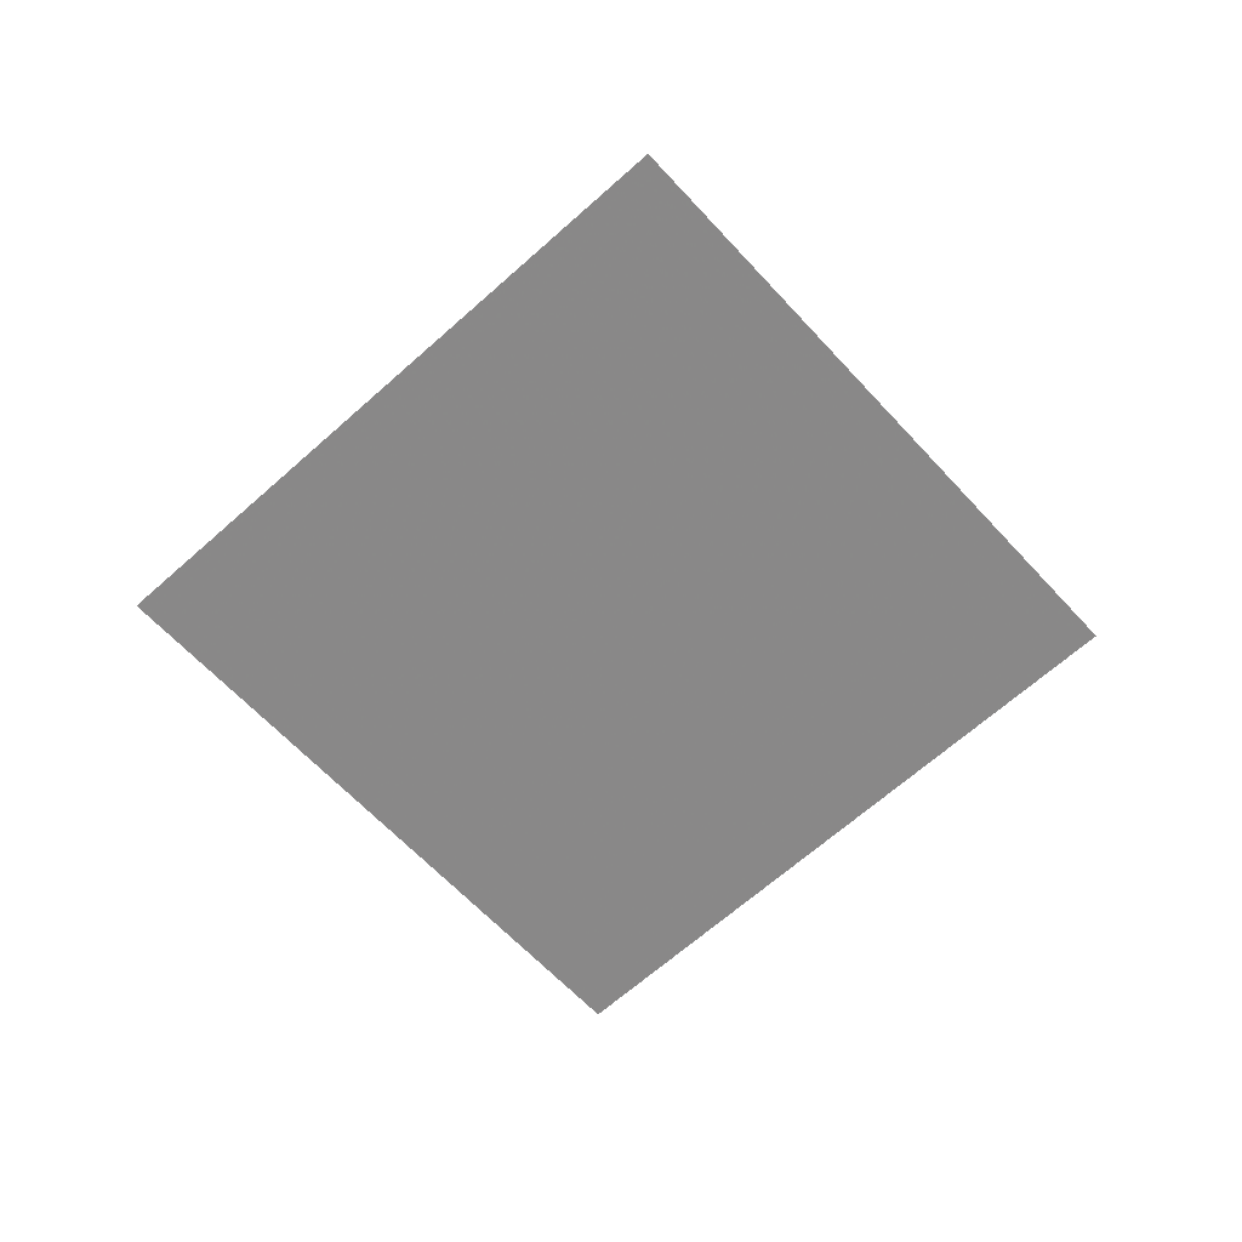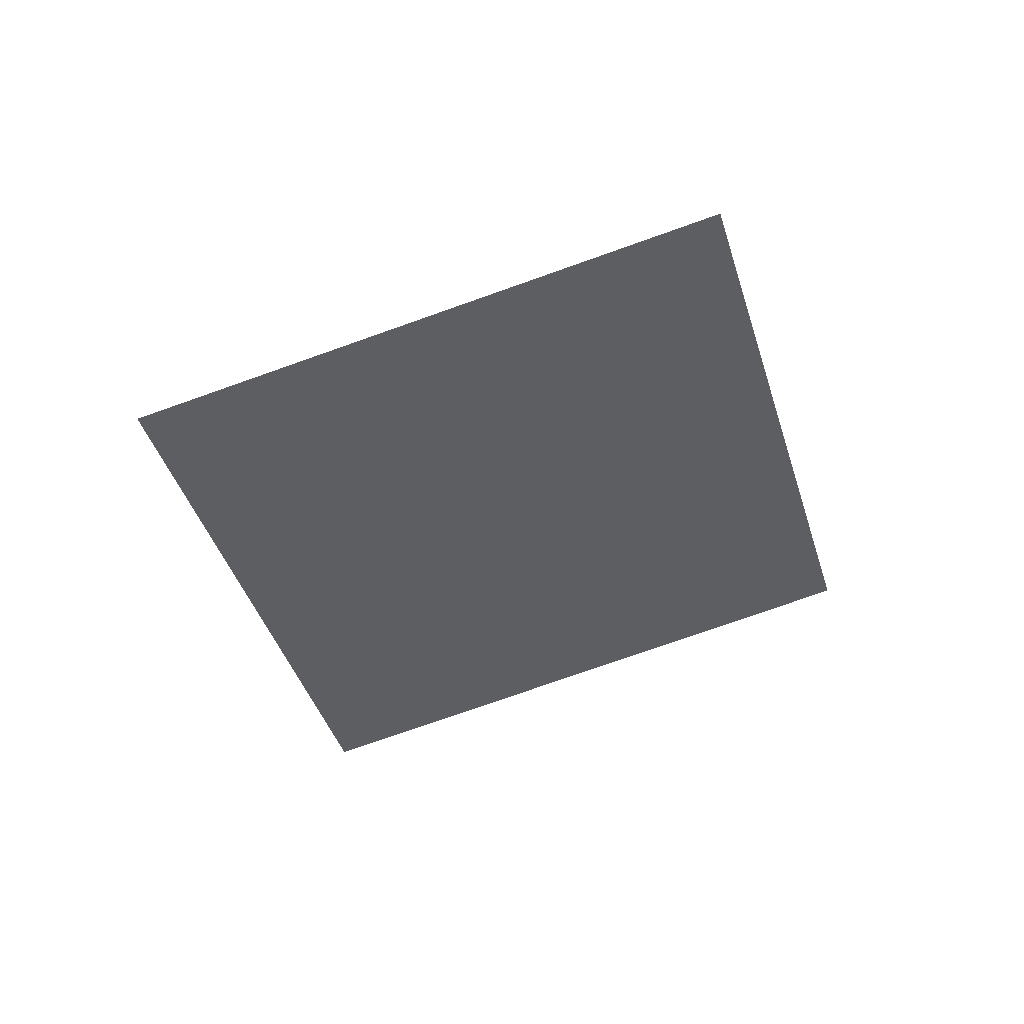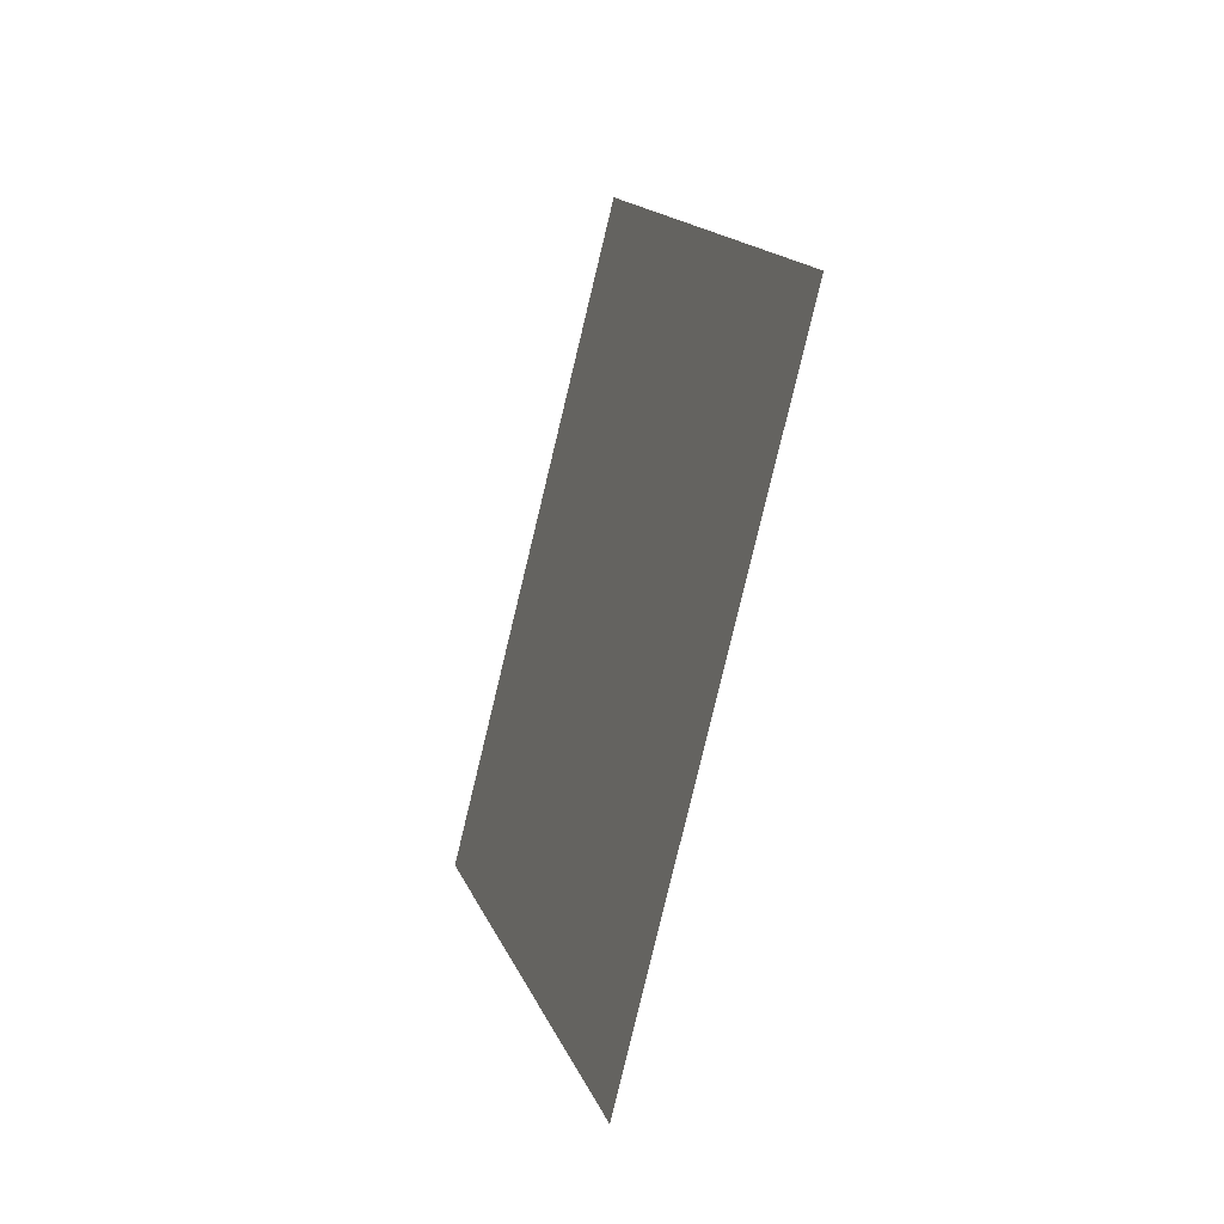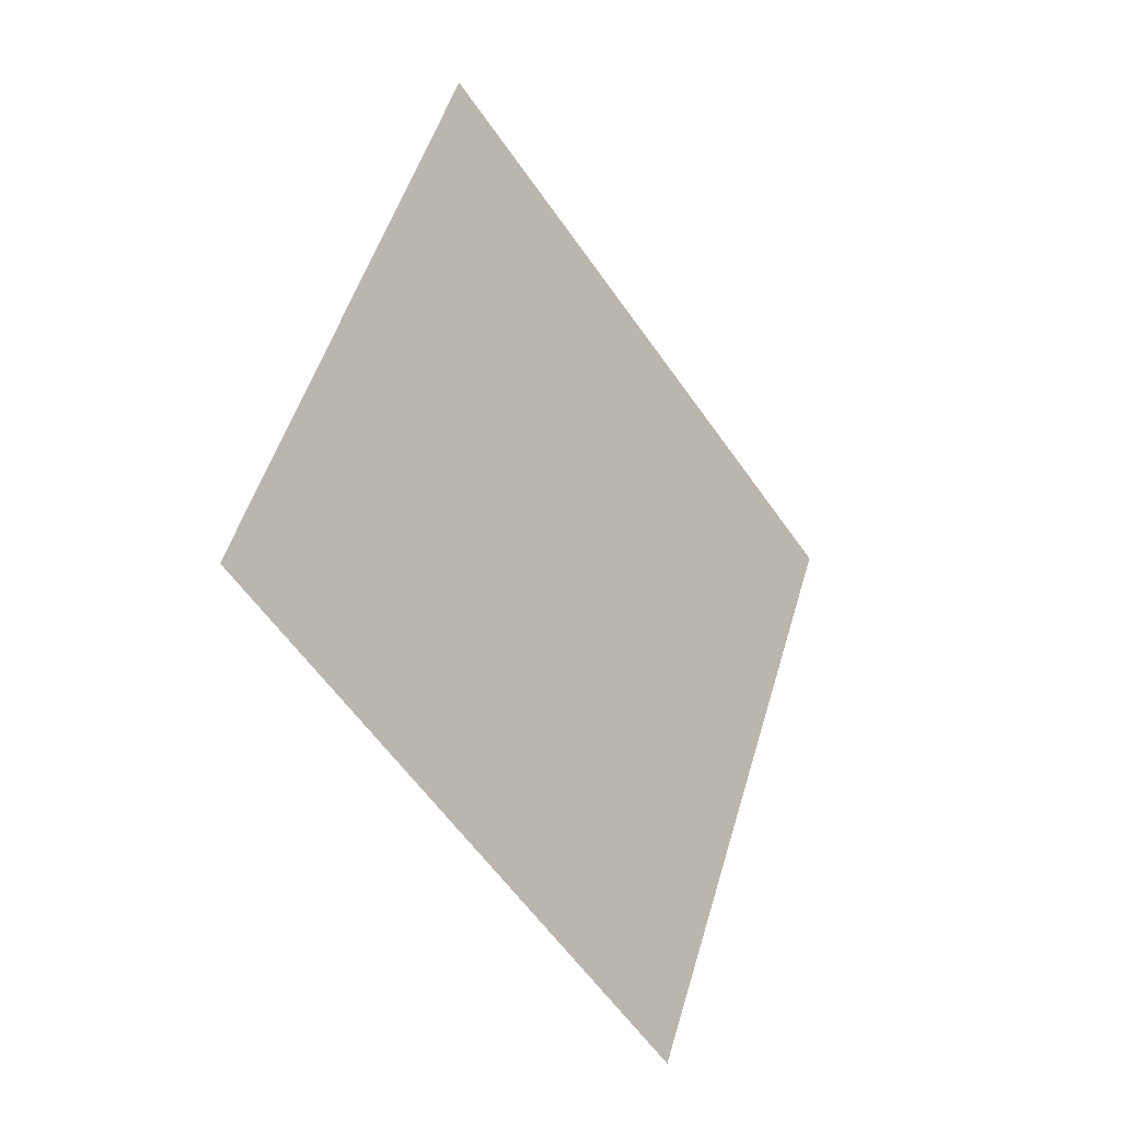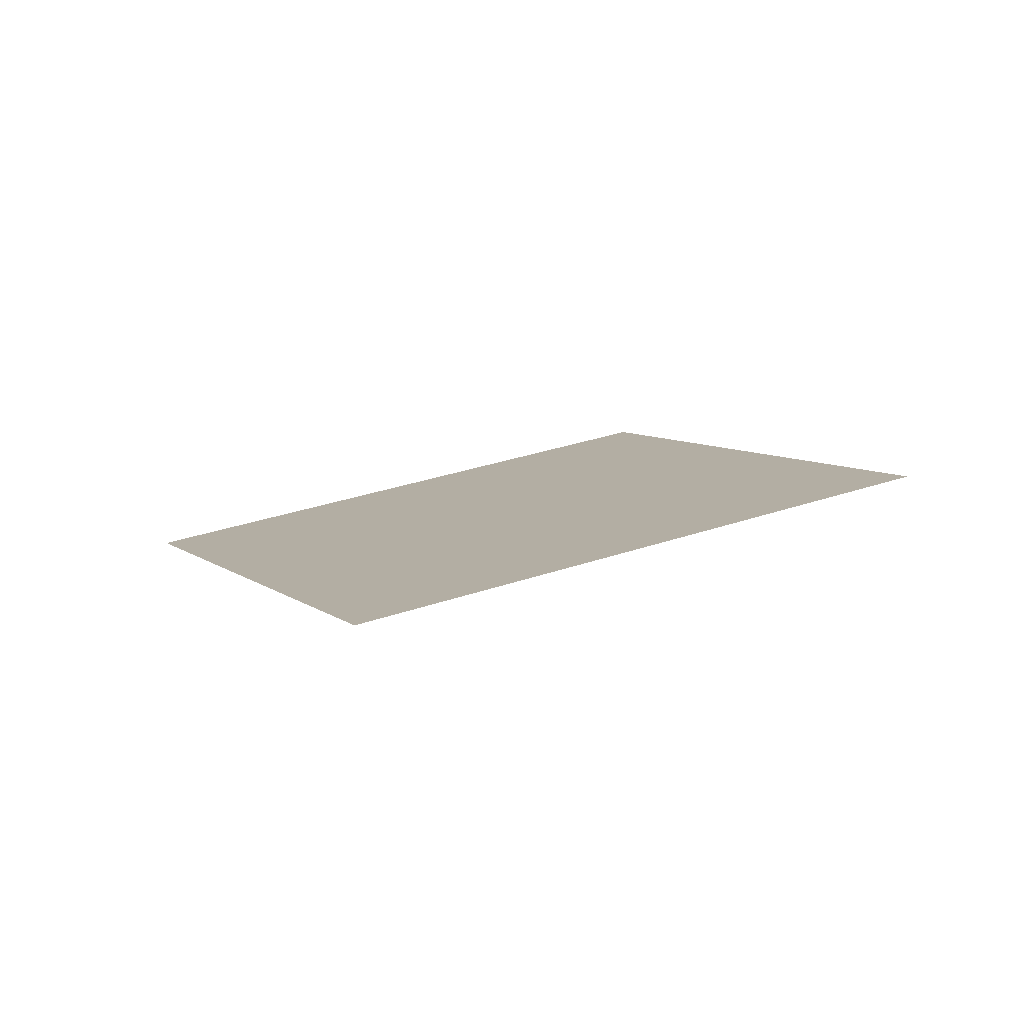
<metadata>
{"format":"obj","ext":"obj","renderer":"f3d","projection":"perspective","resolution":1024,"background":"white","views":[{"elev":-73.5,"azim":-106.7,"up":"+Y"},{"elev":-46.8,"azim":-42.1,"up":"+Y"},{"elev":-19.6,"azim":81.3,"up":"+Z"},{"elev":-16.1,"azim":-43.3,"up":"+Z"},{"elev":17.0,"azim":5.1,"up":"+Y"}]}
</metadata>
<code>
o Plane
v -1.484 6.496 2.282
v -1.48 6.498 2.29
v -1.492 6.495 2.287
v -1.487 6.497 2.294
f 2 1 3
f 2 3 4

</code>
